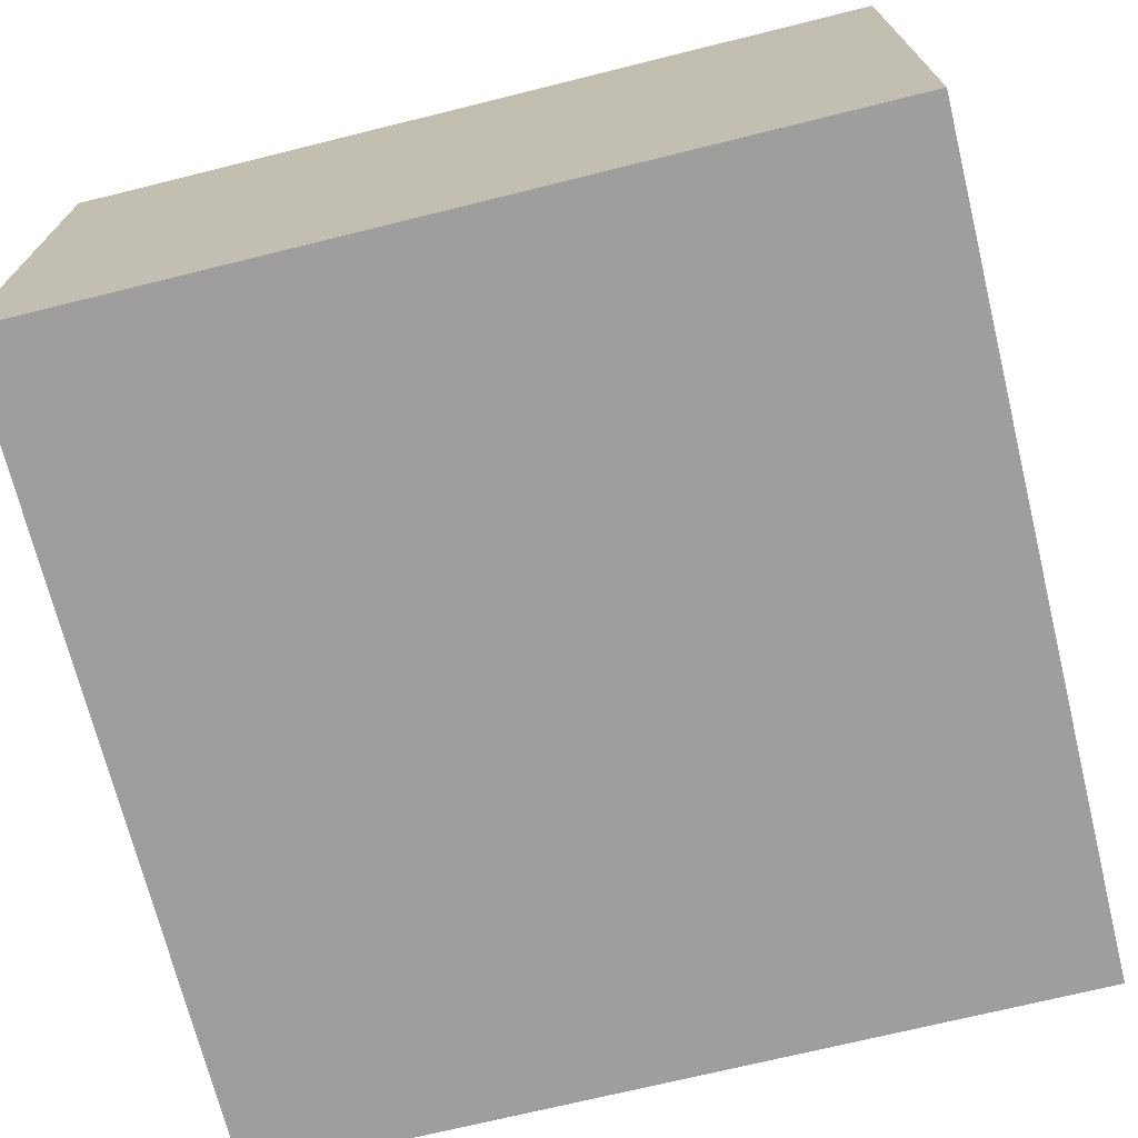
<metadata>
{"format":"obj","ext":"obj","renderer":"f3d","projection":"perspective","resolution":1024,"background":"white","views":[{"elev":-70.9,"azim":-76.1,"up":"+Z"}]}
</metadata>
<code>
g Body1
v -45 45 50
v -45 37.58 44.14
v -45 30.16 38.28
v -45 22.74 32.42
v -45 15.31 26.56
v -33.75 15.31 26.56
v -22.5 15.31 26.56
v -11.25 15.31 26.56
v 0 15.31 26.56
v 11.25 15.31 26.56
v 22.5 15.31 26.56
v 33.75 15.31 26.56
v 45 15.31 26.56
v 45 22.74 32.42
v 45 30.16 38.28
v 45 37.58 44.14
v 45 45 50
v 33.75 45 50
v 22.5 45 50
v 11.25 45 50
v 0 45 50
v -11.25 45 50
v -22.5 45 50
v -33.75 45 50
v -33.75 22.74 32.42
v -33.75 30.16 38.28
v -33.75 37.58 44.14
v -22.5 22.74 32.42
v -22.5 30.16 38.28
v -22.5 37.58 44.14
v -11.25 22.74 32.42
v -11.25 30.16 38.28
v -11.25 37.58 44.14
v 0 22.74 32.42
v 0 30.16 38.28
v 0 37.58 44.14
v 11.25 22.74 32.42
v 11.25 30.16 38.28
v 11.25 37.58 44.14
v 22.5 22.74 32.42
v 22.5 30.16 38.28
v 22.5 37.58 44.14
v 33.75 22.74 32.42
v 33.75 30.16 38.28
v 33.75 37.58 44.14
v -45 6.407 25.78
v -45 -2.5 25
v -45 -11.41 24.22
v -45 -20.31 23.44
v -33.75 -20.31 23.44
v -22.5 -20.31 23.44
v -11.25 -20.31 23.44
v 0 -20.31 23.44
v 11.25 -20.31 23.44
v 22.5 -20.31 23.44
v 33.75 -20.31 23.44
v 45 -20.31 23.44
v 45 -11.41 24.22
v 45 -2.5 25
v 45 6.407 25.78
v -33.75 -11.41 24.22
v -33.75 -2.5 25
v -33.75 6.407 25.78
v -22.5 -11.41 24.22
v -22.5 -2.5 25
v -22.5 6.407 25.78
v -11.25 -11.41 24.22
v -11.25 -2.5 25
v -11.25 6.407 25.78
v 0 -11.41 24.22
v 0 -2.5 25
v 0 6.407 25.78
v 11.25 -11.41 24.22
v 11.25 -2.5 25
v 11.25 6.407 25.78
v 22.5 -11.41 24.22
v 22.5 -2.5 25
v 22.5 6.407 25.78
v 33.75 -11.41 24.22
v 33.75 -2.5 25
v 33.75 6.407 25.78
v -45 -27.74 17.58
v -45 -35.16 11.72
v -45 -42.58 5.859
v -45 -50 0
v -33.75 -50 0
v -22.5 -50 0
v -11.25 -50 0
v 0 -50 0
v 11.25 -50 0
v 22.5 -50 0
v 33.75 -50 0
v 45 -50 0
v 45 -42.58 5.859
v 45 -35.16 11.72
v 45 -27.74 17.58
v -33.75 -42.58 5.859
v -33.75 -35.16 11.72
v -33.75 -27.74 17.58
v -22.5 -42.58 5.859
v -22.5 -35.16 11.72
v -22.5 -27.74 17.58
v -11.25 -42.58 5.859
v -11.25 -35.16 11.72
v -11.25 -27.74 17.58
v 0 -42.58 5.859
v 0 -35.16 11.72
v 0 -27.74 17.58
v 11.25 -42.58 5.859
v 11.25 -35.16 11.72
v 11.25 -27.74 17.58
v 22.5 -42.58 5.859
v 22.5 -35.16 11.72
v 22.5 -27.74 17.58
v 33.75 -42.58 5.859
v 33.75 -35.16 11.72
v 33.75 -27.74 17.58
v -45 45 57.5
v -45 45 65
v -45 34.44 65
v -45 23.89 65
v -45 13.33 65
v -45 2.778 65
v -45 -7.778 65
v -45 -18.33 65
v -45 -28.89 65
v -45 -39.44 65
v -45 -50 65
v -45 -50 54.17
v -45 -50 43.33
v -45 -50 32.5
v -45 -50 21.67
v -45 -50 10.83
v -45 -39.44 10.83
v -45 -28.89 21.67
v -45 -39.44 21.67
v -45 13.33 32.43
v -45 2.778 32.44
v -45 -7.778 32.46
v -45 -18.33 32.47
v -45 -28.89 32.48
v -45 -39.44 32.49
v -45 34.44 43.33
v -45 23.89 43.33
v -45 13.33 43.33
v -45 2.778 43.33
v -45 -7.778 43.33
v -45 -18.33 43.33
v -45 -28.89 43.33
v -45 -39.44 43.33
v -45 34.44 54.17
v -45 23.89 54.17
v -45 13.33 54.17
v -45 2.778 54.17
v -45 -7.778 54.17
v -45 -18.33 54.17
v -45 -28.89 54.17
v -45 -39.44 54.17
v -50 -50 0
v -50 -50 65
v -50 -50 54.17
v -50 -50 43.33
v -50 -50 32.5
v -50 -50 21.67
v -50 -50 10.83
v -50 50 0
v -50 38.89 0
v -50 27.78 0
v -50 16.67 0
v -50 5.556 0
v -50 -5.556 0
v -50 -16.67 0
v -50 -27.78 0
v -50 -38.89 0
v -50 -38.89 65
v -50 -27.78 65
v -50 -16.67 65
v -50 -5.556 65
v -50 5.556 65
v -50 16.67 65
v -50 27.78 65
v -50 38.89 65
v -50 50 65
v -50 50 54.17
v -50 50 43.33
v -50 50 32.5
v -50 50 21.67
v -50 50 10.83
v -50 -38.89 10.83
v -50 -27.78 10.83
v -50 -16.67 10.83
v -50 -5.556 10.83
v -50 5.556 10.83
v -50 16.67 10.83
v -50 27.78 10.83
v -50 38.89 10.83
v -50 -38.89 21.67
v -50 -27.78 21.67
v -50 -16.67 21.67
v -50 -5.556 21.67
v -50 5.556 21.67
v -50 16.67 21.67
v -50 27.78 21.67
v -50 38.89 21.67
v -50 -38.89 32.5
v -50 -27.78 32.5
v -50 -16.67 32.5
v -50 -5.556 32.5
v -50 5.556 32.5
v -50 16.67 32.5
v -50 27.78 32.5
v -50 38.89 32.5
v -50 -38.89 43.33
v -50 -27.78 43.33
v -50 -16.67 43.33
v -50 -5.556 43.33
v -50 5.556 43.33
v -50 16.67 43.33
v -50 27.78 43.33
v -50 38.89 43.33
v -50 -38.89 54.17
v -50 -27.78 54.17
v -50 -16.67 54.17
v -50 -5.556 54.17
v -50 5.556 54.17
v -50 16.67 54.17
v -50 27.78 54.17
v -50 38.89 54.17
v 50 50 0
v 38.89 50 0
v 27.78 50 0
v 16.67 50 0
v 5.556 50 0
v -5.556 50 0
v -16.67 50 0
v -27.78 50 0
v -38.89 50 0
v -38.89 50 65
v -27.78 50 65
v -16.67 50 65
v -5.556 50 65
v 5.556 50 65
v 16.67 50 65
v 27.78 50 65
v 38.89 50 65
v 50 50 65
v 50 50 54.17
v 50 50 43.33
v 50 50 32.5
v 50 50 21.67
v 50 50 10.83
v -38.89 50 10.83
v -27.78 50 10.83
v -16.67 50 10.83
v -5.556 50 10.83
v 5.556 50 10.83
v 16.67 50 10.83
v 27.78 50 10.83
v 38.89 50 10.83
v -38.89 50 21.67
v -27.78 50 21.67
v -16.67 50 21.67
v -5.556 50 21.67
v 5.556 50 21.67
v 16.67 50 21.67
v 27.78 50 21.67
v 38.89 50 21.67
v -38.89 50 32.5
v -27.78 50 32.5
v -16.67 50 32.5
v -5.556 50 32.5
v 5.556 50 32.5
v 16.67 50 32.5
v 27.78 50 32.5
v 38.89 50 32.5
v -38.89 50 43.33
v -27.78 50 43.33
v -16.67 50 43.33
v -5.556 50 43.33
v 5.556 50 43.33
v 16.67 50 43.33
v 27.78 50 43.33
v 38.89 50 43.33
v -38.89 50 54.17
v -27.78 50 54.17
v -16.67 50 54.17
v -5.556 50 54.17
v 5.556 50 54.17
v 16.67 50 54.17
v 27.78 50 54.17
v 38.89 50 54.17
v 50 -50 0
v 50 -38.89 0
v 50 -27.78 0
v 50 -16.67 0
v 50 -5.556 0
v 50 5.556 0
v 50 16.67 0
v 50 27.78 0
v 50 38.89 0
v 50 38.89 65
v 50 27.78 65
v 50 16.67 65
v 50 5.556 65
v 50 -5.556 65
v 50 -16.67 65
v 50 -27.78 65
v 50 -38.89 65
v 50 -50 65
v 50 -50 54.17
v 50 -50 43.33
v 50 -50 32.5
v 50 -50 21.67
v 50 -50 10.83
v 50 38.89 10.83
v 50 27.78 10.83
v 50 16.67 10.83
v 50 5.556 10.83
v 50 -5.556 10.83
v 50 -16.67 10.83
v 50 -27.78 10.83
v 50 -38.89 10.83
v 50 38.89 21.67
v 50 27.78 21.67
v 50 16.67 21.67
v 50 5.556 21.67
v 50 -5.556 21.67
v 50 -16.67 21.67
v 50 -27.78 21.67
v 50 -38.89 21.67
v 50 38.89 32.5
v 50 27.78 32.5
v 50 16.67 32.5
v 50 5.556 32.5
v 50 -5.556 32.5
v 50 -16.67 32.5
v 50 -27.78 32.5
v 50 -38.89 32.5
v 50 38.89 43.33
v 50 27.78 43.33
v 50 16.67 43.33
v 50 5.556 43.33
v 50 -5.556 43.33
v 50 -16.67 43.33
v 50 -27.78 43.33
v 50 -38.89 43.33
v 50 38.89 54.17
v 50 27.78 54.17
v 50 16.67 54.17
v 50 5.556 54.17
v 50 -5.556 54.17
v 50 -16.67 54.17
v 50 -27.78 54.17
v 50 -38.89 54.17
v 45 -50 65
v 45 -50 54.17
v 45 -50 43.33
v 45 -50 32.5
v 45 -50 21.67
v 45 -50 10.83
v 45 -39.44 65
v 45 -28.89 65
v 45 -18.33 65
v 45 -7.778 65
v 45 2.778 65
v 45 13.33 65
v 45 23.89 65
v 45 34.44 65
v 45 45 65
v 45 45 57.5
v 45 -39.44 32.49
v 45 -28.89 32.48
v 45 -18.33 32.47
v 45 -7.778 32.46
v 45 2.778 32.44
v 45 13.33 32.43
v 45 -28.89 21.67
v 45 -39.44 21.67
v 45 -39.44 10.83
v 45 -39.44 43.33
v 45 -28.89 43.33
v 45 -18.33 43.33
v 45 -7.778 43.33
v 45 2.778 43.33
v 45 13.33 43.33
v 45 23.89 43.33
v 45 34.44 43.33
v 45 -39.44 54.17
v 45 -28.89 54.17
v 45 -18.33 54.17
v 45 -7.778 54.17
v 45 2.778 54.17
v 45 13.33 54.17
v 45 23.89 54.17
v 45 34.44 54.17
v 33.75 45 65
v 22.5 45 65
v 11.25 45 65
v 0 45 65
v -11.25 45 65
v -22.5 45 65
v -33.75 45 65
v 33.75 45 57.5
v 22.5 45 57.5
v 11.25 45 57.5
v 0 45 57.5
v -11.25 45 57.5
v -22.5 45 57.5
v -33.75 45 57.5
v -38.89 -38.89 0
v -27.78 -38.89 0
v -16.67 -38.89 0
v -5.556 -38.89 0
v 5.556 -38.89 0
v 16.67 -38.89 0
v 27.78 -38.89 0
v 38.89 -38.89 0
v -38.89 -27.78 0
v -27.78 -27.78 0
v -16.67 -27.78 0
v -5.556 -27.78 0
v 5.556 -27.78 0
v 16.67 -27.78 0
v 27.78 -27.78 0
v 38.89 -27.78 0
v -38.89 -16.67 0
v -27.78 -16.67 0
v -16.67 -16.67 0
v -5.556 -16.67 0
v 5.556 -16.67 0
v 16.67 -16.67 0
v 27.78 -16.67 0
v 38.89 -16.67 0
v -38.89 -5.556 0
v -27.78 -5.556 0
v -16.67 -5.556 0
v -5.556 -5.556 0
v 5.556 -5.556 0
v 16.67 -5.556 0
v 27.78 -5.556 0
v 38.89 -5.556 0
v -38.89 5.556 0
v -27.78 5.556 0
v -16.67 5.556 0
v -5.556 5.556 0
v 5.556 5.556 0
v 16.67 5.556 0
v 27.78 5.556 0
v 38.89 5.556 0
v -38.89 16.67 0
v -27.78 16.67 0
v -16.67 16.67 0
v -5.556 16.67 0
v 5.556 16.67 0
v 16.67 16.67 0
v 27.78 16.67 0
v 38.89 16.67 0
v -38.89 27.78 0
v -27.78 27.78 0
v -16.67 27.78 0
v -5.556 27.78 0
v 5.556 27.78 0
v 16.67 27.78 0
v 27.78 27.78 0
v 38.89 27.78 0
v -38.89 38.89 0
v -27.78 38.89 0
v -16.67 38.89 0
v -5.556 38.89 0
v 5.556 38.89 0
v 16.67 38.89 0
v 27.78 38.89 0
v 38.89 38.89 0
f 1 2 24
f 24 2 27
f 24 27 23
f 23 27 30
f 23 30 22
f 22 30 33
f 22 33 21
f 21 33 36
f 21 36 20
f 20 36 39
f 20 39 19
f 19 39 42
f 19 42 18
f 18 42 45
f 18 45 17
f 17 45 16
f 16 45 44
f 16 44 15
f 15 44 43
f 15 43 14
f 14 43 12
f 14 12 13
f 2 3 27
f 27 3 26
f 27 26 30
f 30 26 29
f 30 29 33
f 33 29 32
f 33 32 36
f 36 32 35
f 36 35 39
f 39 35 38
f 39 38 42
f 42 38 41
f 42 41 45
f 45 41 44
f 3 4 26
f 26 4 25
f 26 25 29
f 29 25 28
f 29 28 32
f 32 28 31
f 32 31 35
f 35 31 34
f 35 34 38
f 38 34 37
f 38 37 41
f 41 37 40
f 41 40 44
f 44 40 43
f 4 5 25
f 25 5 6
f 25 6 28
f 28 6 7
f 28 7 31
f 31 7 8
f 31 8 34
f 34 8 9
f 34 9 37
f 37 9 10
f 37 10 40
f 40 10 11
f 40 11 43
f 43 11 12
f 5 46 6
f 6 46 63
f 6 63 7
f 7 63 66
f 7 66 8
f 8 66 69
f 8 69 9
f 9 69 72
f 9 72 10
f 10 72 75
f 10 75 11
f 11 75 78
f 11 78 12
f 12 78 81
f 12 81 13
f 13 81 60
f 60 81 80
f 60 80 59
f 59 80 79
f 59 79 58
f 58 79 56
f 58 56 57
f 46 47 63
f 63 47 62
f 63 62 66
f 66 62 65
f 66 65 69
f 69 65 68
f 69 68 72
f 72 68 71
f 72 71 75
f 75 71 74
f 75 74 78
f 78 74 77
f 78 77 81
f 81 77 80
f 47 48 62
f 62 48 61
f 62 61 65
f 65 61 64
f 65 64 68
f 68 64 67
f 68 67 71
f 71 67 70
f 71 70 74
f 74 70 73
f 74 73 77
f 77 73 76
f 77 76 80
f 80 76 79
f 48 49 61
f 61 49 50
f 61 50 64
f 64 50 51
f 64 51 67
f 67 51 52
f 67 52 70
f 70 52 53
f 70 53 73
f 73 53 54
f 73 54 76
f 76 54 55
f 76 55 79
f 79 55 56
f 49 82 50
f 50 82 99
f 50 99 51
f 51 99 102
f 51 102 52
f 52 102 105
f 52 105 53
f 53 105 108
f 53 108 54
f 54 108 111
f 54 111 55
f 55 111 114
f 55 114 56
f 56 114 117
f 56 117 57
f 57 117 96
f 96 117 116
f 96 116 95
f 95 116 115
f 95 115 94
f 94 115 92
f 94 92 93
f 82 83 99
f 99 83 98
f 99 98 102
f 102 98 101
f 102 101 105
f 105 101 104
f 105 104 108
f 108 104 107
f 108 107 111
f 111 107 110
f 111 110 114
f 114 110 113
f 114 113 117
f 117 113 116
f 83 84 98
f 98 84 97
f 98 97 101
f 101 97 100
f 101 100 104
f 104 100 103
f 104 103 107
f 107 103 106
f 107 106 110
f 110 106 109
f 110 109 113
f 113 109 112
f 113 112 116
f 116 112 115
f 84 85 97
f 97 85 86
f 97 86 100
f 100 86 87
f 100 87 103
f 103 87 88
f 103 88 106
f 106 88 89
f 106 89 109
f 109 89 90
f 109 90 112
f 112 90 91
f 112 91 115
f 115 91 92
f 85 84 133
f 133 84 134
f 133 134 132
f 132 134 136
f 132 136 142
f 142 136 141
f 142 141 149
f 149 141 148
f 149 148 157
f 157 148 156
f 157 156 126
f 126 156 125
f 125 156 155
f 125 155 124
f 124 155 154
f 124 154 123
f 123 154 153
f 123 153 122
f 122 153 152
f 122 152 121
f 121 152 151
f 121 151 120
f 120 151 118
f 120 118 119
f 84 83 134
f 134 83 136
f 136 83 135
f 135 83 82
f 135 82 49
f 48 140 49
f 49 140 141
f 49 141 135
f 135 141 136
f 140 48 139
f 139 48 47
f 139 47 138
f 138 47 46
f 138 46 137
f 137 46 5
f 137 5 4
f 3 144 4
f 4 144 145
f 4 145 137
f 137 145 138
f 144 3 143
f 143 3 2
f 143 2 151
f 151 2 1
f 151 1 118
f 126 127 157
f 157 127 158
f 157 158 149
f 149 158 150
f 149 150 142
f 142 150 131
f 142 131 132
f 127 128 158
f 158 128 129
f 158 129 150
f 150 129 130
f 150 130 131
f 139 138 146
f 146 138 145
f 146 145 154
f 154 145 153
f 148 141 140
f 140 139 147
f 147 139 146
f 147 146 155
f 155 146 154
f 153 145 144
f 151 152 143
f 143 152 144
f 152 153 144
f 156 148 147
f 147 148 140
f 156 147 155
f 159 85 165
f 165 85 133
f 165 133 164
f 164 133 132
f 164 132 163
f 163 132 131
f 163 131 162
f 162 131 130
f 162 130 161
f 161 130 129
f 161 129 160
f 160 129 128
f 166 167 188
f 188 167 196
f 188 196 187
f 187 196 204
f 187 204 186
f 186 204 212
f 186 212 185
f 185 212 220
f 185 220 184
f 184 220 228
f 184 228 183
f 183 228 182
f 182 228 227
f 182 227 181
f 181 227 226
f 181 226 180
f 180 226 225
f 180 225 179
f 179 225 224
f 179 224 178
f 178 224 223
f 178 223 177
f 177 223 222
f 177 222 176
f 176 222 221
f 176 221 175
f 175 221 161
f 175 161 160
f 167 168 196
f 196 168 195
f 196 195 204
f 204 195 203
f 204 203 212
f 212 203 211
f 212 211 220
f 220 211 219
f 220 219 228
f 228 219 227
f 168 169 195
f 195 169 194
f 195 194 203
f 203 194 202
f 203 202 211
f 211 202 210
f 211 210 219
f 219 210 218
f 219 218 227
f 227 218 226
f 169 170 194
f 194 170 193
f 194 193 202
f 202 193 201
f 202 201 210
f 210 201 209
f 210 209 218
f 218 209 217
f 218 217 226
f 226 217 225
f 170 171 193
f 193 171 192
f 193 192 201
f 201 192 200
f 201 200 209
f 209 200 208
f 209 208 217
f 217 208 216
f 217 216 225
f 225 216 224
f 171 172 192
f 192 172 191
f 192 191 200
f 200 191 199
f 200 199 208
f 208 199 207
f 208 207 216
f 216 207 215
f 216 215 224
f 224 215 223
f 172 173 191
f 191 173 190
f 191 190 199
f 199 190 198
f 199 198 207
f 207 198 206
f 207 206 215
f 215 206 214
f 215 214 223
f 223 214 222
f 173 174 190
f 190 174 189
f 190 189 198
f 198 189 197
f 198 197 206
f 206 197 205
f 206 205 214
f 214 205 213
f 214 213 222
f 222 213 221
f 174 159 189
f 189 159 165
f 189 165 197
f 197 165 164
f 197 164 205
f 205 164 163
f 205 163 213
f 213 163 162
f 213 162 221
f 221 162 161
f 229 230 251
f 251 230 259
f 251 259 250
f 250 259 267
f 250 267 249
f 249 267 275
f 249 275 248
f 248 275 283
f 248 283 247
f 247 283 291
f 247 291 246
f 246 291 245
f 245 291 290
f 245 290 244
f 244 290 289
f 244 289 243
f 243 289 288
f 243 288 242
f 242 288 287
f 242 287 241
f 241 287 286
f 241 286 240
f 240 286 285
f 240 285 239
f 239 285 284
f 239 284 238
f 238 284 184
f 238 184 183
f 230 231 259
f 259 231 258
f 259 258 267
f 267 258 266
f 267 266 275
f 275 266 274
f 275 274 283
f 283 274 282
f 283 282 291
f 291 282 290
f 231 232 258
f 258 232 257
f 258 257 266
f 266 257 265
f 266 265 274
f 274 265 273
f 274 273 282
f 282 273 281
f 282 281 290
f 290 281 289
f 232 233 257
f 257 233 256
f 257 256 265
f 265 256 264
f 265 264 273
f 273 264 272
f 273 272 281
f 281 272 280
f 281 280 289
f 289 280 288
f 233 234 256
f 256 234 255
f 256 255 264
f 264 255 263
f 264 263 272
f 272 263 271
f 272 271 280
f 280 271 279
f 280 279 288
f 288 279 287
f 234 235 255
f 255 235 254
f 255 254 263
f 263 254 262
f 263 262 271
f 271 262 270
f 271 270 279
f 279 270 278
f 279 278 287
f 287 278 286
f 235 236 254
f 254 236 253
f 254 253 262
f 262 253 261
f 262 261 270
f 270 261 269
f 270 269 278
f 278 269 277
f 278 277 286
f 286 277 285
f 236 237 253
f 253 237 252
f 253 252 261
f 261 252 260
f 261 260 269
f 269 260 268
f 269 268 277
f 277 268 276
f 277 276 285
f 285 276 284
f 237 166 252
f 252 166 188
f 252 188 260
f 260 188 187
f 260 187 268
f 268 187 186
f 268 186 276
f 276 186 185
f 276 185 284
f 284 185 184
f 292 293 314
f 314 293 322
f 314 322 313
f 313 322 330
f 313 330 312
f 312 330 338
f 312 338 311
f 311 338 346
f 311 346 310
f 310 346 354
f 310 354 309
f 309 354 308
f 308 354 353
f 308 353 307
f 307 353 352
f 307 352 306
f 306 352 351
f 306 351 305
f 305 351 350
f 305 350 304
f 304 350 349
f 304 349 303
f 303 349 348
f 303 348 302
f 302 348 347
f 302 347 301
f 301 347 247
f 301 247 246
f 293 294 322
f 322 294 321
f 322 321 330
f 330 321 329
f 330 329 338
f 338 329 337
f 338 337 346
f 346 337 345
f 346 345 354
f 354 345 353
f 294 295 321
f 321 295 320
f 321 320 329
f 329 320 328
f 329 328 337
f 337 328 336
f 337 336 345
f 345 336 344
f 345 344 353
f 353 344 352
f 295 296 320
f 320 296 319
f 320 319 328
f 328 319 327
f 328 327 336
f 336 327 335
f 336 335 344
f 344 335 343
f 344 343 352
f 352 343 351
f 296 297 319
f 319 297 318
f 319 318 327
f 327 318 326
f 327 326 335
f 335 326 334
f 335 334 343
f 343 334 342
f 343 342 351
f 351 342 350
f 297 298 318
f 318 298 317
f 318 317 326
f 326 317 325
f 326 325 334
f 334 325 333
f 334 333 342
f 342 333 341
f 342 341 350
f 350 341 349
f 298 299 317
f 317 299 316
f 317 316 325
f 325 316 324
f 325 324 333
f 333 324 332
f 333 332 341
f 341 332 340
f 341 340 349
f 349 340 348
f 299 300 316
f 316 300 315
f 316 315 324
f 324 315 323
f 324 323 332
f 332 323 331
f 332 331 340
f 340 331 339
f 340 339 348
f 348 339 347
f 300 229 315
f 315 229 251
f 315 251 323
f 323 251 250
f 323 250 331
f 331 250 249
f 331 249 339
f 339 249 248
f 339 248 347
f 347 248 247
f 93 292 360
f 360 292 314
f 360 314 359
f 359 314 313
f 359 313 358
f 358 313 312
f 358 312 357
f 357 312 311
f 357 311 356
f 356 311 310
f 356 310 355
f 355 310 309
f 96 377 57
f 57 377 372
f 57 372 373
f 373 372 382
f 373 382 383
f 383 382 391
f 383 391 392
f 392 391 365
f 392 365 366
f 96 95 377
f 377 95 378
f 377 378 372
f 372 378 371
f 372 371 381
f 381 371 380
f 381 380 389
f 389 380 388
f 389 388 362
f 362 388 361
f 361 388 356
f 361 356 355
f 378 95 379
f 379 95 94
f 379 94 360
f 360 94 93
f 379 360 378
f 378 360 359
f 378 359 371
f 371 359 358
f 371 358 380
f 380 358 357
f 380 357 388
f 388 357 356
f 362 363 389
f 389 363 390
f 389 390 381
f 381 390 382
f 381 382 372
f 363 364 390
f 390 364 391
f 390 391 382
f 364 365 391
f 392 366 393
f 393 366 367
f 393 367 394
f 394 367 368
f 394 368 395
f 395 368 370
f 395 370 17
f 368 369 370
f 17 16 395
f 395 16 387
f 395 387 386
f 386 387 15
f 386 15 14
f 16 15 387
f 13 376 14
f 14 376 385
f 14 385 386
f 386 385 394
f 386 394 395
f 13 60 376
f 376 60 375
f 376 375 385
f 385 375 384
f 385 384 393
f 393 384 392
f 60 59 375
f 375 59 374
f 375 374 384
f 384 374 383
f 384 383 392
f 59 58 374
f 374 58 373
f 374 373 383
f 58 57 373
f 394 385 393
f 1 24 118
f 118 24 409
f 118 409 119
f 119 409 402
f 402 409 408
f 402 408 401
f 401 408 407
f 401 407 400
f 400 407 406
f 400 406 399
f 399 406 405
f 399 405 398
f 398 405 404
f 398 404 397
f 397 404 403
f 397 403 396
f 396 403 370
f 396 370 369
f 24 23 409
f 409 23 408
f 23 22 408
f 408 22 407
f 22 21 407
f 407 21 406
f 21 20 406
f 406 20 405
f 20 19 405
f 405 19 404
f 19 18 404
f 404 18 403
f 18 17 403
f 403 17 370
f 128 127 160
f 160 127 175
f 175 127 126
f 175 126 176
f 176 126 125
f 176 125 177
f 177 125 124
f 177 124 178
f 178 124 123
f 178 123 179
f 179 123 122
f 179 122 180
f 180 122 121
f 180 121 181
f 181 121 120
f 181 120 182
f 182 120 119
f 182 119 183
f 183 119 238
f 238 119 402
f 238 402 239
f 239 402 401
f 239 401 240
f 240 401 400
f 240 400 241
f 241 400 399
f 241 399 242
f 242 399 398
f 242 398 243
f 243 398 397
f 243 397 244
f 244 397 396
f 244 396 245
f 245 396 369
f 245 369 246
f 246 369 301
f 301 369 368
f 301 368 302
f 302 368 367
f 302 367 303
f 303 367 366
f 303 366 304
f 304 366 365
f 304 365 305
f 305 365 364
f 305 364 306
f 306 364 363
f 306 363 307
f 307 363 362
f 307 362 308
f 308 362 361
f 308 361 309
f 309 361 355
f 159 174 85
f 85 174 410
f 85 410 86
f 86 410 411
f 86 411 87
f 87 411 412
f 87 412 88
f 88 412 413
f 88 413 89
f 89 413 414
f 89 414 90
f 90 414 415
f 90 415 91
f 91 415 416
f 91 416 92
f 92 416 417
f 92 417 93
f 93 417 293
f 93 293 292
f 410 174 418
f 418 174 173
f 418 173 426
f 426 173 172
f 426 172 434
f 434 172 171
f 434 171 442
f 442 171 170
f 442 170 450
f 450 170 169
f 450 169 458
f 458 169 168
f 458 168 466
f 466 168 167
f 466 167 237
f 237 167 166
f 237 236 466
f 466 236 467
f 466 467 458
f 458 467 459
f 458 459 450
f 450 459 451
f 450 451 442
f 442 451 443
f 442 443 434
f 434 443 435
f 434 435 426
f 426 435 427
f 426 427 418
f 418 427 419
f 418 419 410
f 410 419 411
f 236 235 467
f 467 235 468
f 467 468 459
f 459 468 460
f 459 460 451
f 451 460 452
f 451 452 443
f 443 452 444
f 443 444 435
f 435 444 436
f 435 436 427
f 427 436 428
f 427 428 419
f 419 428 420
f 419 420 411
f 411 420 412
f 235 234 468
f 468 234 469
f 468 469 460
f 460 469 461
f 460 461 452
f 452 461 453
f 452 453 444
f 444 453 445
f 444 445 436
f 436 445 437
f 436 437 428
f 428 437 429
f 428 429 420
f 420 429 421
f 420 421 412
f 412 421 413
f 234 233 469
f 469 233 470
f 469 470 461
f 461 470 462
f 461 462 453
f 453 462 454
f 453 454 445
f 445 454 446
f 445 446 437
f 437 446 438
f 437 438 429
f 429 438 430
f 429 430 421
f 421 430 422
f 421 422 413
f 413 422 414
f 233 232 470
f 470 232 471
f 470 471 462
f 462 471 463
f 462 463 454
f 454 463 455
f 454 455 446
f 446 455 447
f 446 447 438
f 438 447 439
f 438 439 430
f 430 439 431
f 430 431 422
f 422 431 423
f 422 423 414
f 414 423 415
f 232 231 471
f 471 231 472
f 471 472 463
f 463 472 464
f 463 464 455
f 455 464 456
f 455 456 447
f 447 456 448
f 447 448 439
f 439 448 440
f 439 440 431
f 431 440 432
f 431 432 423
f 423 432 424
f 423 424 415
f 415 424 416
f 231 230 472
f 472 230 473
f 472 473 464
f 464 473 465
f 464 465 456
f 456 465 457
f 456 457 448
f 448 457 449
f 448 449 440
f 440 449 441
f 440 441 432
f 432 441 433
f 432 433 424
f 424 433 425
f 424 425 416
f 416 425 417
f 230 229 473
f 473 229 300
f 473 300 465
f 465 300 299
f 465 299 457
f 457 299 298
f 457 298 449
f 449 298 297
f 449 297 441
f 441 297 296
f 441 296 433
f 433 296 295
f 433 295 425
f 425 295 294
f 425 294 417
f 417 294 293

</code>
